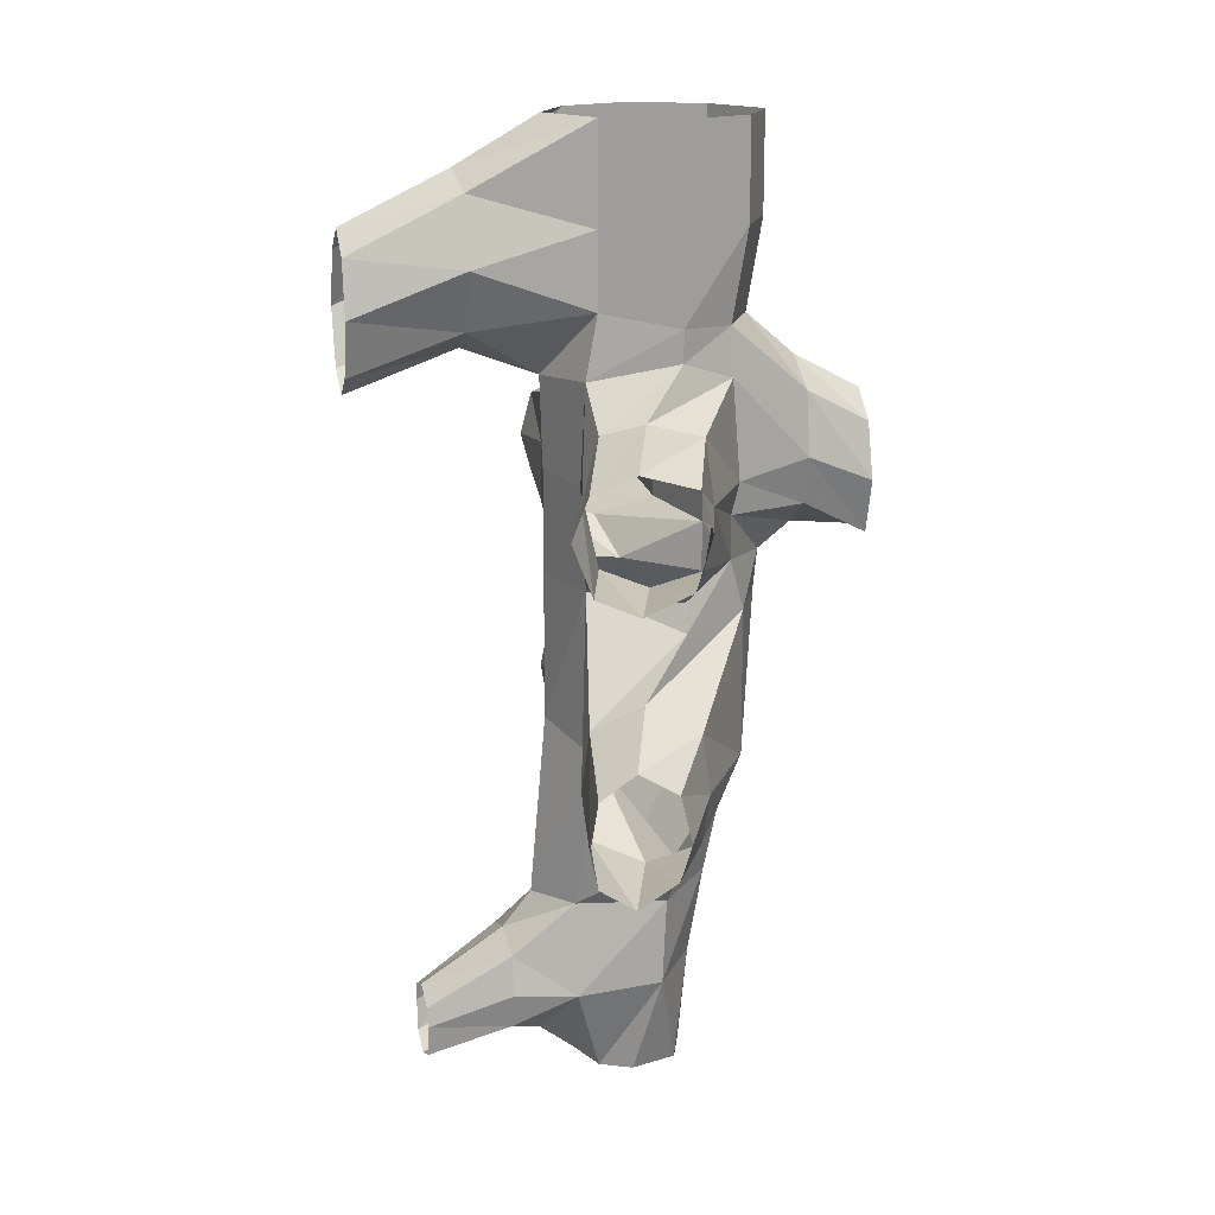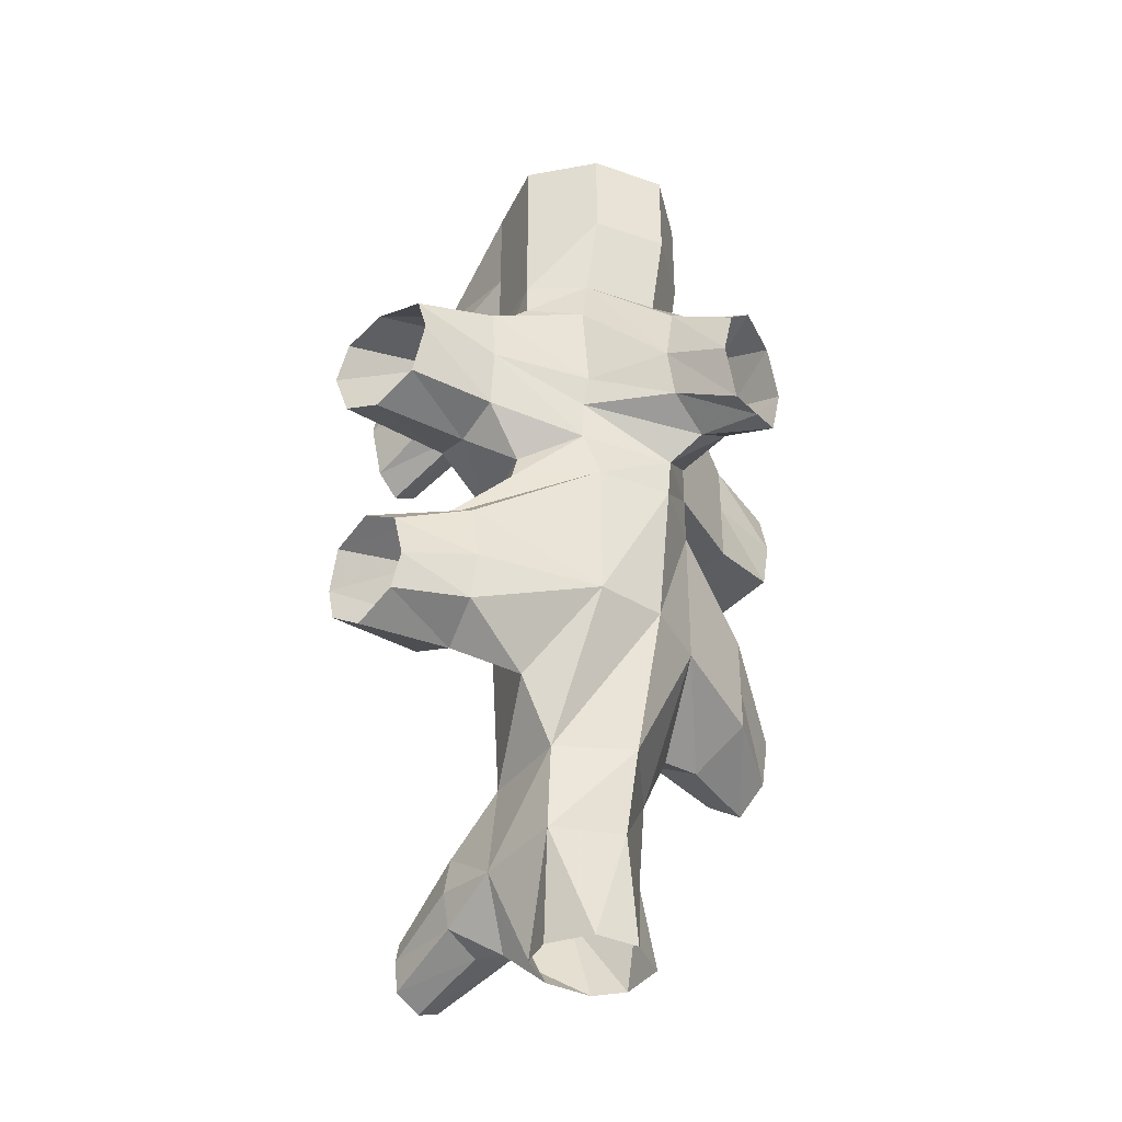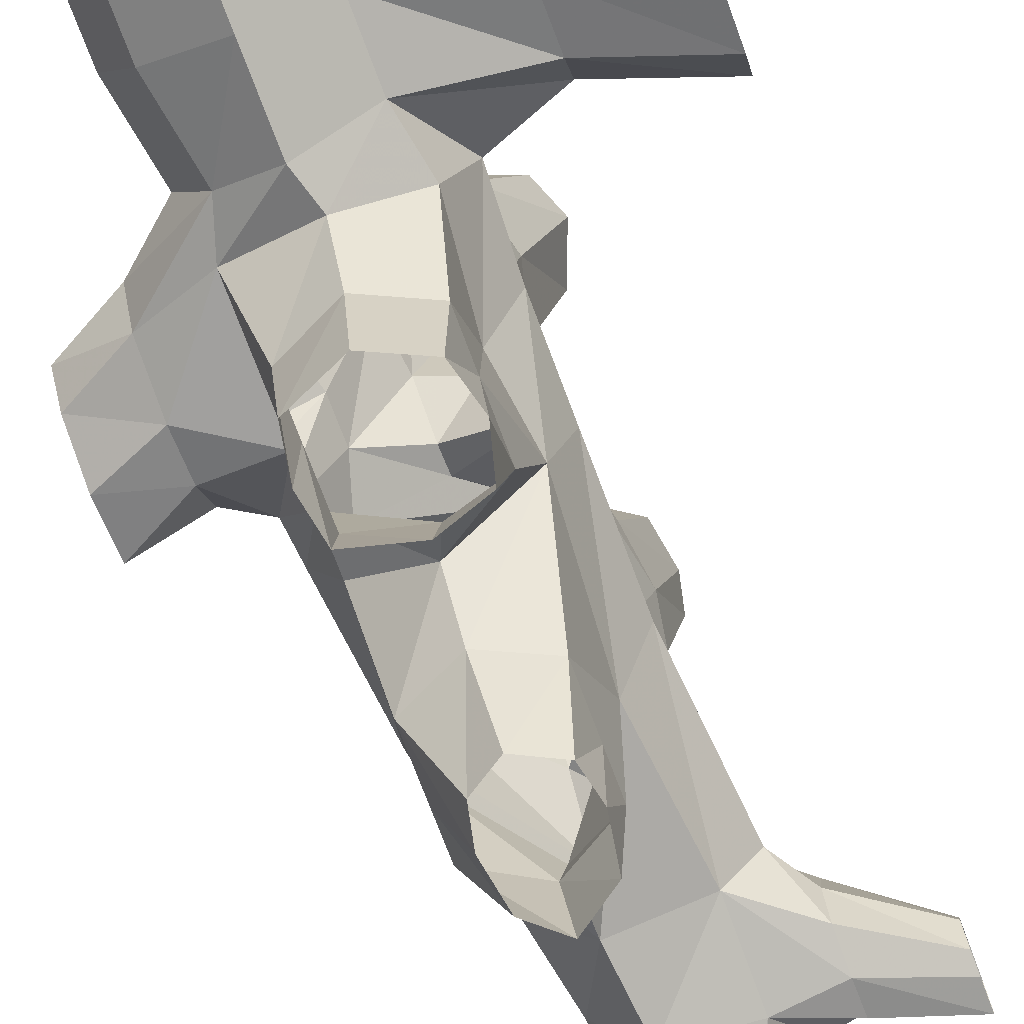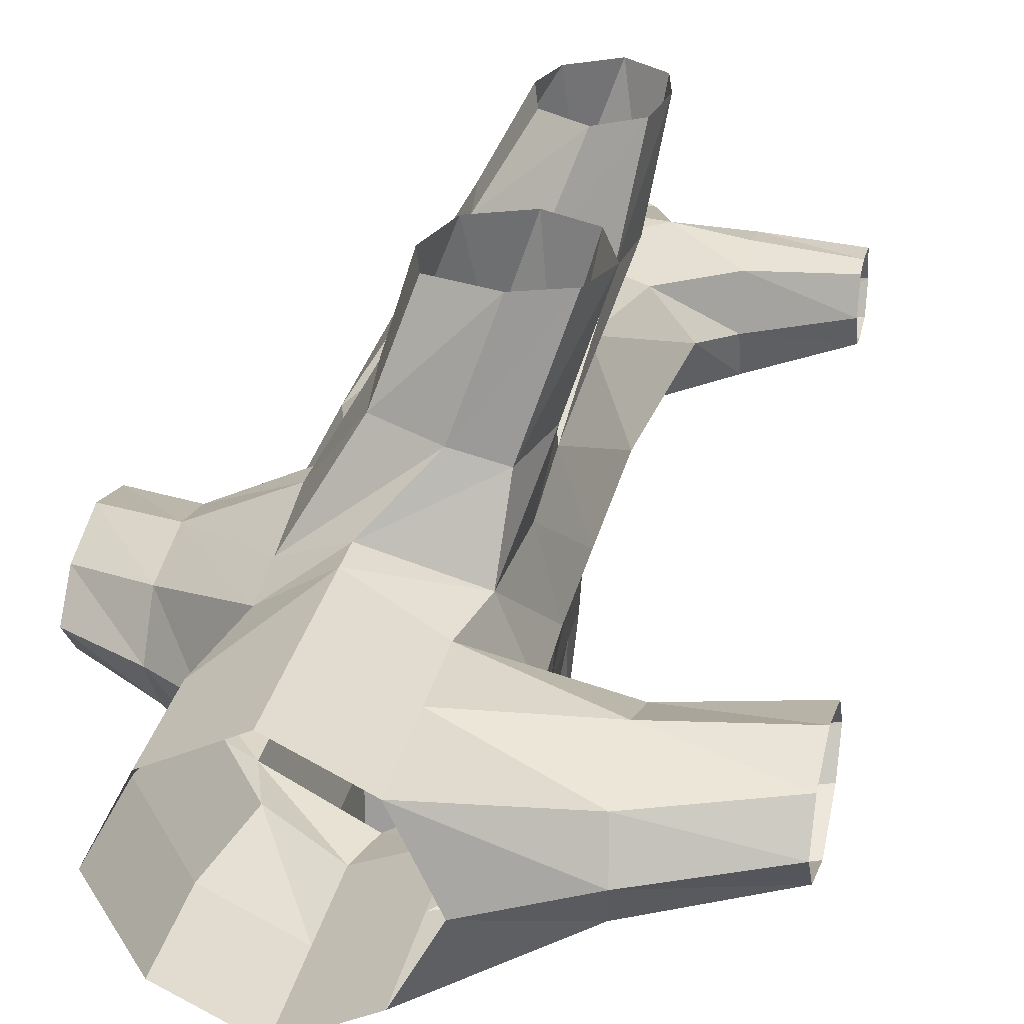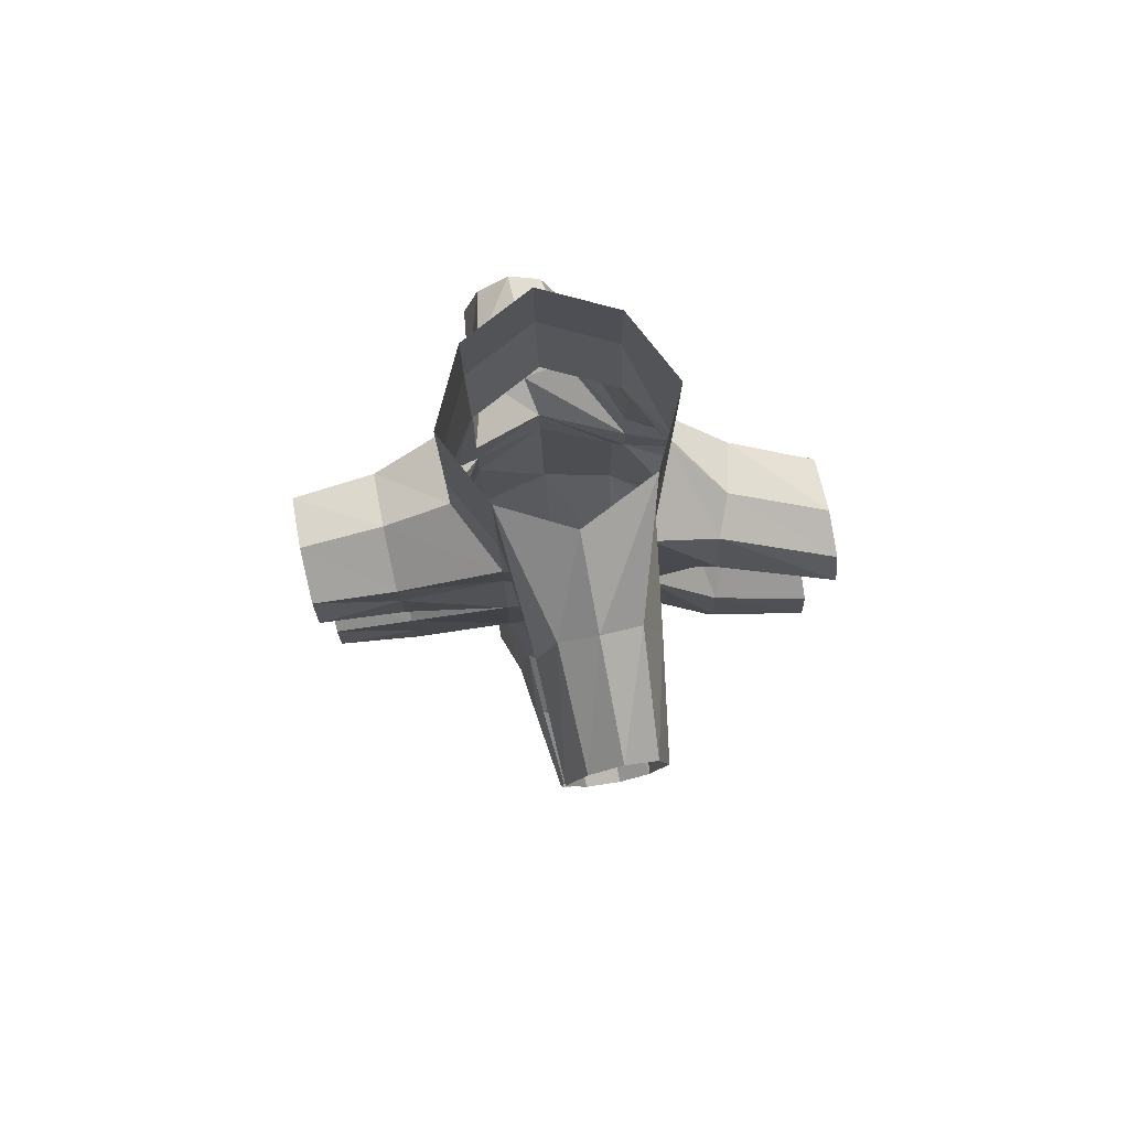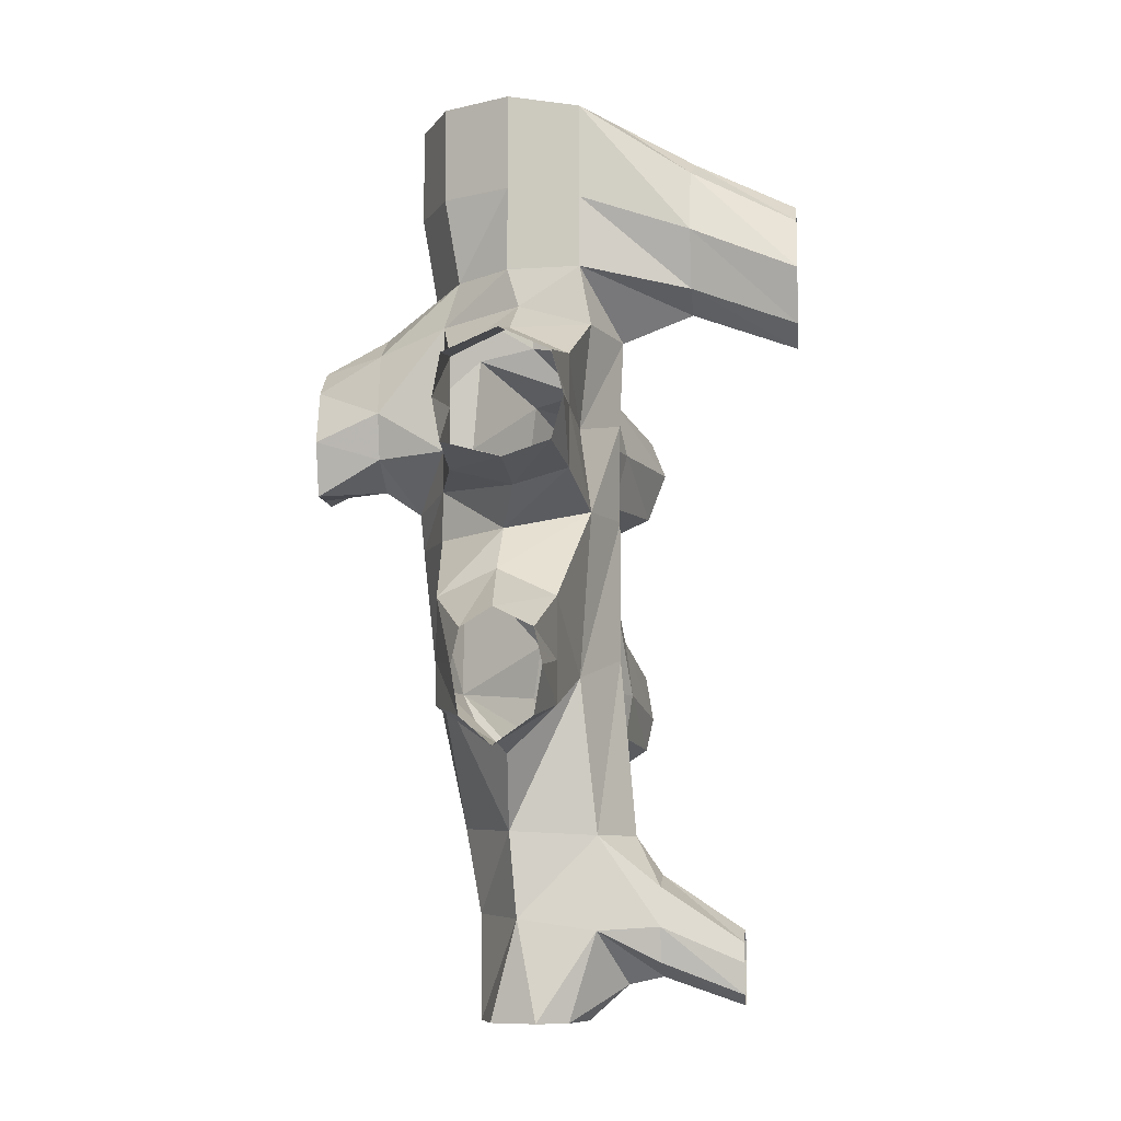
<metadata>
{"format":"obj","ext":"obj","renderer":"f3d","projection":"perspective","resolution":1024,"background":"white","views":[{"elev":16.2,"azim":-14.0,"up":"+Y"},{"elev":-38.2,"azim":39.7,"up":"+Y"},{"elev":-75.2,"azim":-159.3,"up":"+Z"},{"elev":28.4,"azim":-168.0,"up":"+Z"},{"elev":79.1,"azim":-101.7,"up":"+Y"},{"elev":-8.3,"azim":-173.5,"up":"+Y"}]}
</metadata>
<code>
v -0.5 -0.1953 0
v -0.5 -0.2422 0.0625
v -0.2812 -0.1328 0.07812
v -0.2891 -0.09375 0
v -0.5 -0.2422 -0.0625
v -0.2812 -0.1328 -0.07031
v -0.5 -0.3516 -0.1016
v -0.2812 -0.2656 -0.1094
v -0.5 -0.4609 -0.0625
v -0.2812 -0.3828 -0.07031
v -0.5 -0.5 0
v -0.2812 -0.4219 0
v -0.5 -0.4609 0.05469
v -0.2812 -0.3828 0.07031
v -0.5 -0.3516 0.08594
v -0.2812 -0.2656 0.1172
v -0.05469 -0.1953 0.1484
v -0.05469 0 0.1484
v -0.125 0 0
v -0.05469 0 -0.1328
v -0.05469 -0.1953 -0.1328
v -0.05469 -0.3438 -0.1328
v -0.1328 -0.4766 0.007812
v -0.05469 -0.3438 0.1484
v 0.08594 -0.1953 0.2188
v 0.08594 0 0.2188
v 0.2266 0 0.1484
v 0.2266 -0.1953 0.1484
v 0.2969 0 0.007812
v 0.2969 -0.1953 0.007812
v 0.2266 0 -0.1328
v 0.2266 -0.1953 -0.1328
v 0.08594 0 -0.2031
v 0.08594 -0.1953 -0.2031
v 0.08594 -0.3672 -0.2031
v 0.0625 -0.4453 -0.2031
v -0.07812 -0.4688 -0.1328
v -0.05469 -0.6875 -0.1328
v -0.125 -0.6562 0
v -0.07812 -0.4688 0.1484
v 0.08594 -0.3672 0.2188
v 0.1953 -0.375 0.1484
v 0.2656 -0.375 0.007812
v 0.1953 -0.375 -0.1328
v 0.2266 -0.4688 -0.1328
v 0.1797 -0.5781 -0.3359
v 0.0625 -0.5234 -0.3359
v -0.05469 -0.5781 -0.3359
v -0.05469 -0.6797 -0.3359
v -0.07812 -0.8594 -0.1328
v -0.125 -0.8594 0
v -0.08594 -0.6641 0.1406
v -0.1172 -0.6641 0.2812
v -0.08594 -0.5391 0.2812
v 0.08594 -0.4297 0.2188
v 0.1953 -0.4688 0.1641
v 0.3672 -0.6406 0.1016
v 0.3672 -0.5156 0.07812
v 0.3672 -0.4609 -0.007812
v 0.3672 -0.5156 -0.09375
v 0.3672 -0.6406 -0.1172
v 0.2266 -0.6172 -0.1328
v 0.1797 -0.6797 -0.3359
v 0.1875 -0.6953 -0.5
v 0.1719 -0.6094 -0.5
v 0.0625 -0.5625 -0.5
v -0.03906 -0.6094 -0.5
v -0.0625 -0.6953 -0.5
v -0.05469 -0.8047 -0.3359
v 0.08594 -0.9062 -0.2422
v 0.08594 -1 -0.3359
v -0.03125 -1.055 -0.3359
v -0.05469 -1.195 -0.1328
v -0.125 -1.148 0
v -0.07812 -0.8594 0.1484
v -0.08594 -0.7812 0.2812
v -0.1484 -0.7734 0.5
v -0.1875 -0.6719 0.5
v -0.1562 -0.5938 0.5
v -0.007812 -0.5156 0.3125
v 0.09375 -0.5391 0.3359
v 0.2109 -0.6641 0.1641
v 0.3672 -0.7344 0.07812
v 0.5 -0.8047 0.05469
v 0.5 -0.6953 0.08594
v 0.5 -0.5859 0.05469
v 0.5 -0.5312 -0.007812
v 0.5 -0.5859 -0.07031
v 0.5 -0.6953 -0.1016
v 0.3672 -0.7344 -0.09375
v 0.2266 -0.7266 -0.1328
v 0.1797 -0.8047 -0.3359
v 0.1719 -0.7812 -0.5
v 0.2969 -0.8359 0.007812
v 0.2266 -0.8125 -0.1328
v 0.05469 -0.8359 -0.3359
v 0.05469 -0.8125 -0.5
v 0.1953 -0.7266 0.1641
v 0.1953 -0.8125 0.1641
v 0.2266 -0.9141 0.1484
v 0.2891 -0.9141 0.007812
v 0.2266 -0.9141 -0.1328
v -0.03906 -0.7812 -0.5
v 0.08594 -0.8672 0.2422
v 0.08594 -0.9219 0.2578
v -0.01562 -1.023 0.3438
v 0.08594 -1.078 0.3672
v 0.2266 -1.203 0.1484
v 0.2578 -1.203 0.007812
v 0.2266 -1.211 -0.1328
v 0.2031 -1.18 -0.3359
v 0.2031 -1.055 -0.3359
v 0.1328 -1.133 -0.5
v 0.07031 -1.094 -0.5
v -0.007812 -1.133 -0.5
v -0.03125 -1.18 -0.3359
v -0.03125 -1.266 -0.3359
v 0.07812 -1.352 -0.2344
v 0.08594 -1.5 -0.1484
v -0.08594 -1.508 -0.1016
v -0.1562 -1.508 0
v -0.05469 -1.195 0.1484
v -0.125 -1.195 0.3047
v -0.1094 -1.078 0.3047
v 0 -0.8125 0.3125
v -0.0625 -0.8125 0.5
v 0.07812 -1.375 0.2109
v 0.08594 -1.5 0.1328
v 0.08594 -1.289 0.3672
v -0.007812 -1.336 0.3203
v -0.08594 -1.508 0.08594
v -0.08594 -1.695 0.1094
v 0.07812 -1.672 0.1328
v 0.1953 -1.492 0.007812
v -0.2109 -1.586 -0.01562
v -0.2109 -1.609 0.07812
v -0.2109 -1.688 0.09375
v -0.2109 -1.758 0.07812
v -0.1406 -1.805 0
v -0.0625 -1.875 -0.03125
v -0.03125 -1.875 0.05469
v 0.03125 -1.875 0.08594
v 0.125 -1.875 0.05469
v 0.1641 -1.664 0.007812
v 0.08594 -1.336 -0.3281
v 0.2031 -1.266 -0.3359
v 0.1328 -1.297 -0.5
v 0.1484 -1.203 -0.5
v 0.07031 -1.672 -0.1484
v -0.08594 -1.695 -0.125
v -0.2109 -1.688 -0.1094
v -0.2109 -1.609 -0.09375
v -0.375 -1.719 -0.07812
v -0.375 -1.695 -0.02344
v -0.375 -1.719 0.03906
v -0.375 -1.758 0.04688
v -0.375 -1.82 0.03906
v -0.2109 -1.789 0
v -0.03125 -1.875 -0.125
v 0.1562 -1.875 -0.03125
v 0.125 -1.875 -0.125
v 0.03125 -1.875 -0.1562
v 0.3672 -0.7891 -0.007812
v 0.5 -0.8047 -0.01562
v 0.5 -0.8047 -0.07031
v 0.1094 -0.6641 0.3438
v 0.09375 -0.7812 0.3359
v 0.03125 -0.7734 0.5
v -0.07031 -0.5625 0.5
v 0.03906 -0.5938 0.5
v 0.0625 -0.6719 0.5
v -0.007812 -1.297 -0.5
v 0.07031 -1.352 -0.5
v -0.02344 -1.203 -0.5
v -0.1406 -1.141 0.5
v -0.07031 -1.094 0.5
v 0.007812 -1.141 0.5
v 0.1016 -1.195 0.3672
v 0.03125 -1.234 0.5
v 0.007812 -1.305 0.5
v -0.07031 -1.352 0.5
v -0.1094 -1.289 0.3047
v -0.1406 -1.305 0.5
v -0.1562 -1.234 0.5
v -0.2109 -1.758 -0.09375
v -0.375 -1.82 -0.07812
v -0.375 -1.758 -0.08594
v -0.375 -1.844 -0.02344
f 1 2 3
f 1 3 4
f 1 4 5
f 5 4 6
f 5 6 7
f 7 6 8
f 7 8 9
f 9 8 10
f 9 10 11
f 11 10 12
f 11 12 13
f 13 12 14
f 13 14 15
f 15 14 16
f 15 16 2
f 2 16 3
f 3 16 17
f 3 17 18
f 3 18 4
f 4 18 19
f 4 19 6
f 6 19 20
f 6 20 8
f 8 20 21
f 8 21 10
f 10 21 22
f 10 22 12
f 12 22 23
f 12 23 14
f 14 23 24
f 14 24 16
f 16 24 17
f 17 24 25
f 17 25 26
f 17 26 18
f 27 26 25
f 27 25 28
f 27 28 29
f 29 28 30
f 29 30 31
f 31 30 32
f 31 32 33
f 33 32 34
f 33 34 20
f 20 34 21
f 21 34 35
f 21 35 22
f 22 35 36
f 22 36 37
f 22 37 23
f 23 37 38
f 23 38 39
f 23 39 40
f 23 40 24
f 24 40 41
f 24 41 25
f 25 41 28
f 28 41 42
f 28 42 30
f 30 42 43
f 30 43 32
f 32 43 44
f 32 44 34
f 34 44 35
f 35 44 45
f 35 45 36
f 36 45 46
f 36 46 47
f 36 47 37
f 37 47 48
f 37 48 38
f 38 48 49
f 38 49 50
f 38 50 39
f 39 50 51
f 39 51 52
f 39 52 40
f 40 52 53
f 40 53 54
f 40 54 55
f 40 55 41
f 41 55 42
f 42 55 56
f 42 56 57
f 42 57 58
f 42 58 43
f 43 58 59
f 43 59 44
f 44 59 60
f 44 60 45
f 45 60 61
f 45 61 62
f 45 62 63
f 45 63 46
f 46 63 64
f 46 64 65
f 46 65 47
f 47 65 66
f 47 66 48
f 48 66 67
f 48 67 49
f 49 67 68
f 49 68 69
f 49 69 50
f 50 69 70
f 50 70 71
f 50 71 72
f 50 72 73
f 50 73 51
f 51 73 74
f 51 74 75
f 51 75 52
f 52 75 76
f 52 76 53
f 53 76 77
f 53 77 78
f 53 78 54
f 54 78 79
f 54 79 80
f 54 80 55
f 55 80 56
f 56 80 81
f 56 81 82
f 56 82 57
f 57 82 83
f 57 83 84
f 57 84 85
f 57 85 58
f 58 85 86
f 58 86 59
f 59 86 87
f 59 87 60
f 60 87 88
f 60 88 61
f 61 88 89
f 61 89 90
f 61 90 91
f 61 91 62
f 62 91 63
f 63 91 92
f 63 92 93
f 63 93 64
f 91 94 95
f 91 95 92
f 92 95 96
f 92 96 97
f 92 97 93
f 94 98 99
f 94 99 100
f 94 100 101
f 94 101 95
f 95 101 102
f 95 102 70
f 95 70 96
f 96 70 69
f 96 69 103
f 96 103 97
f 99 104 105
f 99 105 100
f 100 105 106
f 100 106 107
f 100 107 108
f 100 108 101
f 101 108 109
f 101 109 102
f 102 109 110
f 102 110 111
f 102 111 112
f 102 112 70
f 70 112 71
f 71 112 113
f 71 113 114
f 71 114 72
f 72 114 115
f 72 115 116
f 72 116 73
f 73 116 117
f 73 117 118
f 73 118 119
f 73 119 120
f 73 120 74
f 74 120 121
f 74 121 122
f 74 122 75
f 75 122 123
f 75 123 124
f 75 124 105
f 75 105 104
f 75 104 125
f 75 125 76
f 76 125 126
f 76 126 77
f 127 128 108
f 127 108 129
f 127 129 130
f 127 130 122
f 127 122 131
f 127 131 128
f 128 131 132
f 128 132 133
f 128 133 134
f 128 134 109
f 128 109 108
f 122 121 131
f 131 121 135
f 131 135 136
f 131 136 132
f 132 136 137
f 132 137 138
f 132 138 139
f 132 139 140
f 132 140 141
f 132 141 133
f 133 141 142
f 133 142 143
f 133 143 144
f 133 144 134
f 134 144 119
f 134 119 110
f 134 110 109
f 110 119 118
f 110 118 145
f 110 145 146
f 110 146 111
f 111 146 147
f 111 147 148
f 111 148 112
f 112 148 113
f 120 119 149
f 120 149 150
f 120 150 151
f 120 151 152
f 120 152 121
f 121 152 135
f 135 152 153
f 135 153 154
f 135 154 136
f 136 154 155
f 136 155 137
f 137 155 156
f 137 156 138
f 138 156 157
f 138 157 158
f 138 158 139
f 139 158 150
f 139 150 159
f 139 159 140
f 119 144 149
f 149 144 160
f 149 160 161
f 149 161 162
f 149 162 150
f 150 162 159
f 144 143 160
f 82 98 83
f 83 98 163
f 83 163 164
f 83 164 84
f 94 91 90
f 94 90 163
f 94 163 98
f 90 89 165
f 90 165 163
f 163 165 164
f 68 103 69
f 99 98 166
f 99 166 167
f 99 167 104
f 104 167 125
f 125 167 168
f 125 168 126
f 82 81 166
f 82 166 98
f 81 80 169
f 81 169 170
f 81 170 166
f 166 170 171
f 166 171 167
f 167 171 168
f 80 79 169
f 117 145 118
f 145 117 172
f 145 172 173
f 145 173 146
f 146 173 147
f 115 174 116
f 116 174 117
f 117 174 172
f 105 124 106
f 106 124 175
f 106 175 176
f 106 176 107
f 107 176 177
f 107 177 178
f 107 178 108
f 108 178 129
f 129 178 179
f 129 179 180
f 129 180 130
f 130 180 181
f 130 181 182
f 130 182 122
f 122 182 123
f 123 182 183
f 123 183 184
f 123 184 124
f 124 184 175
f 178 177 179
f 182 181 183
f 150 185 151
f 151 185 186
f 151 186 187
f 151 187 152
f 152 187 153
f 150 158 185
f 185 158 188
f 185 188 186
f 158 157 188

</code>
